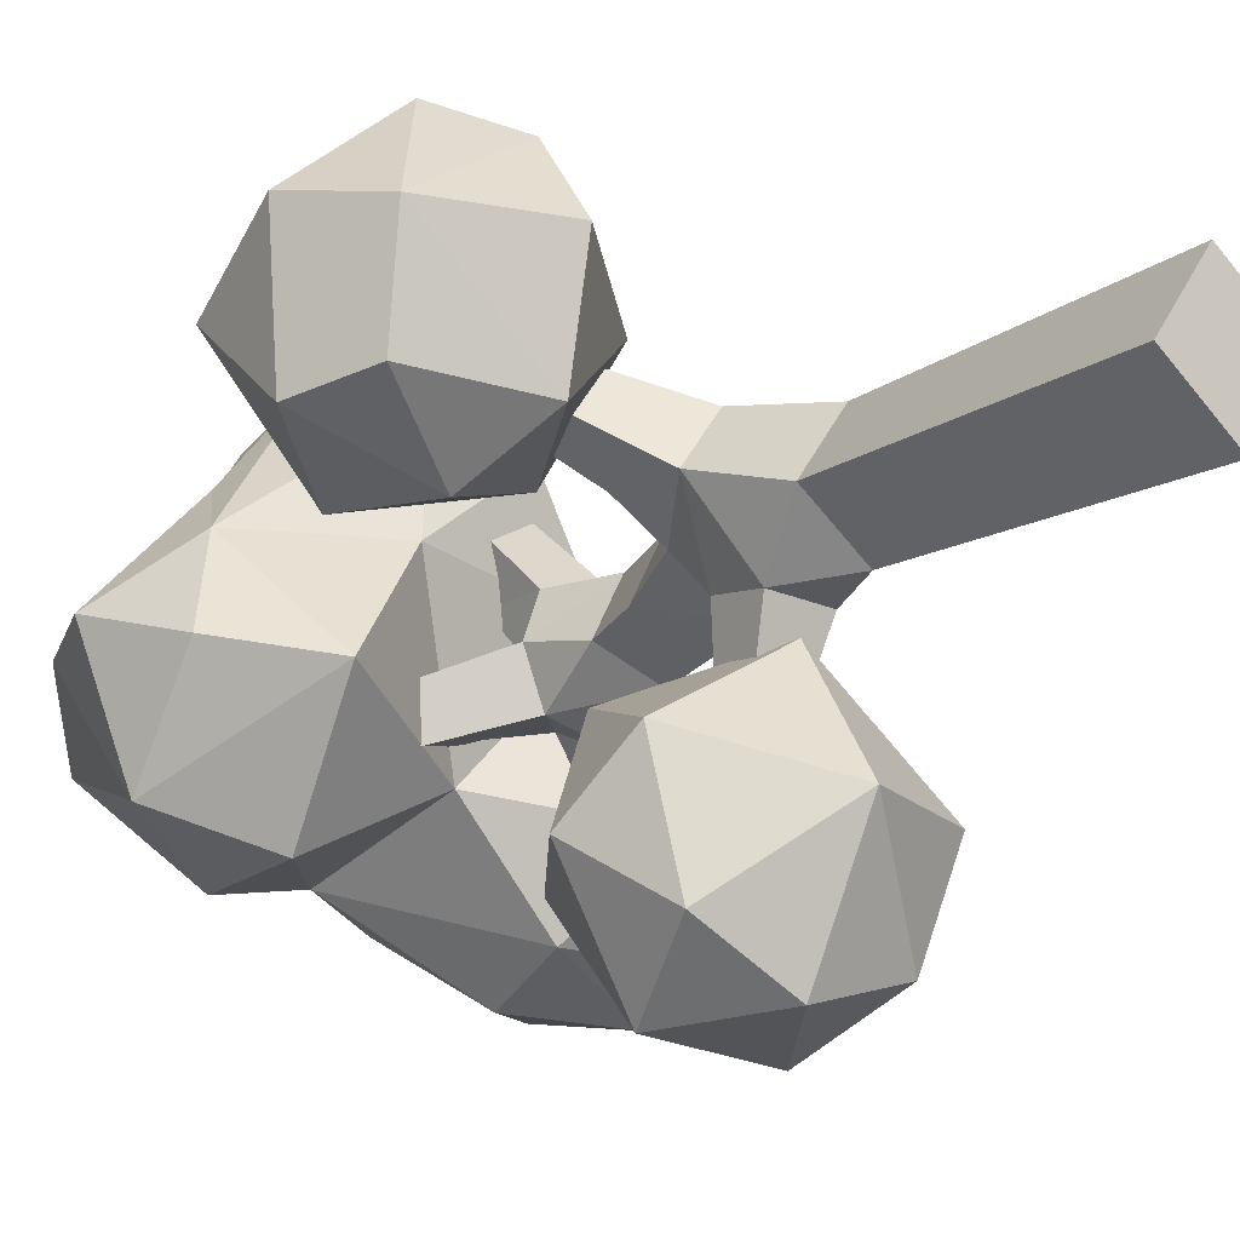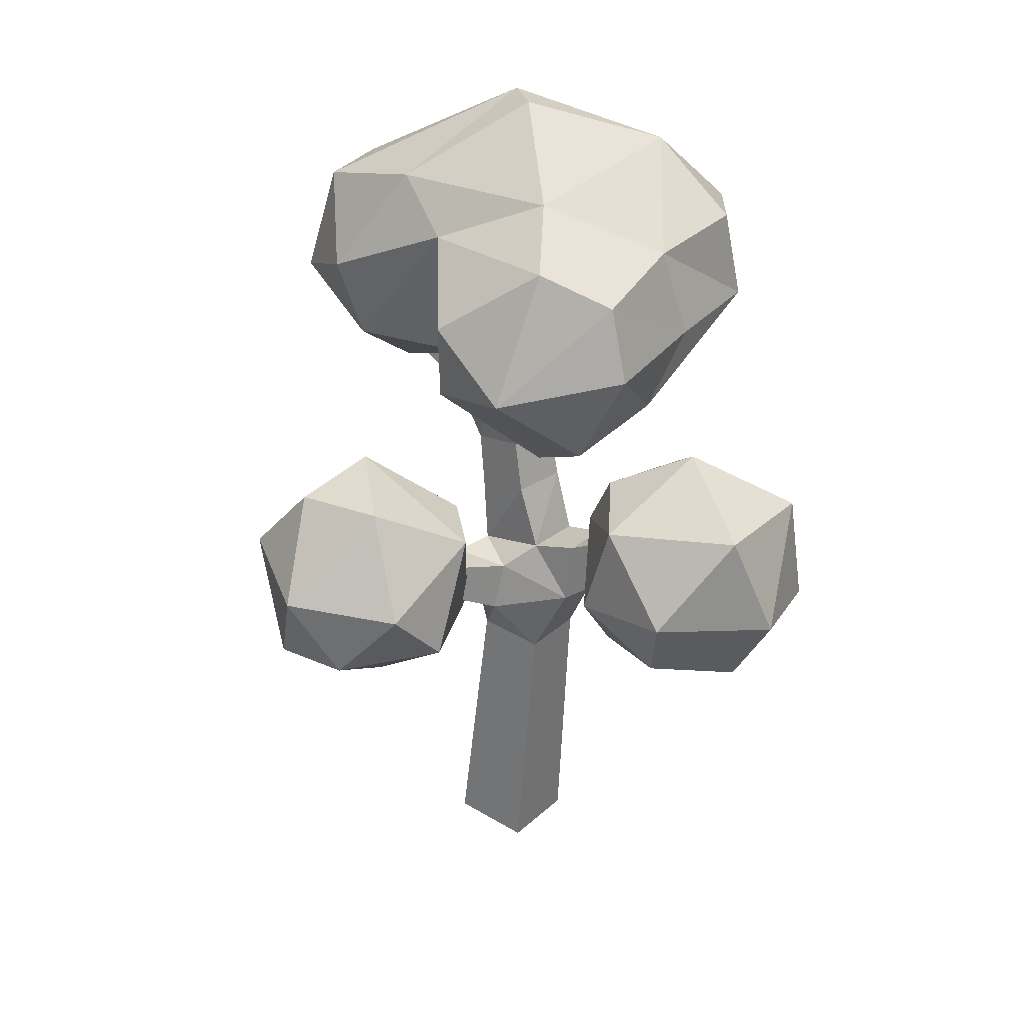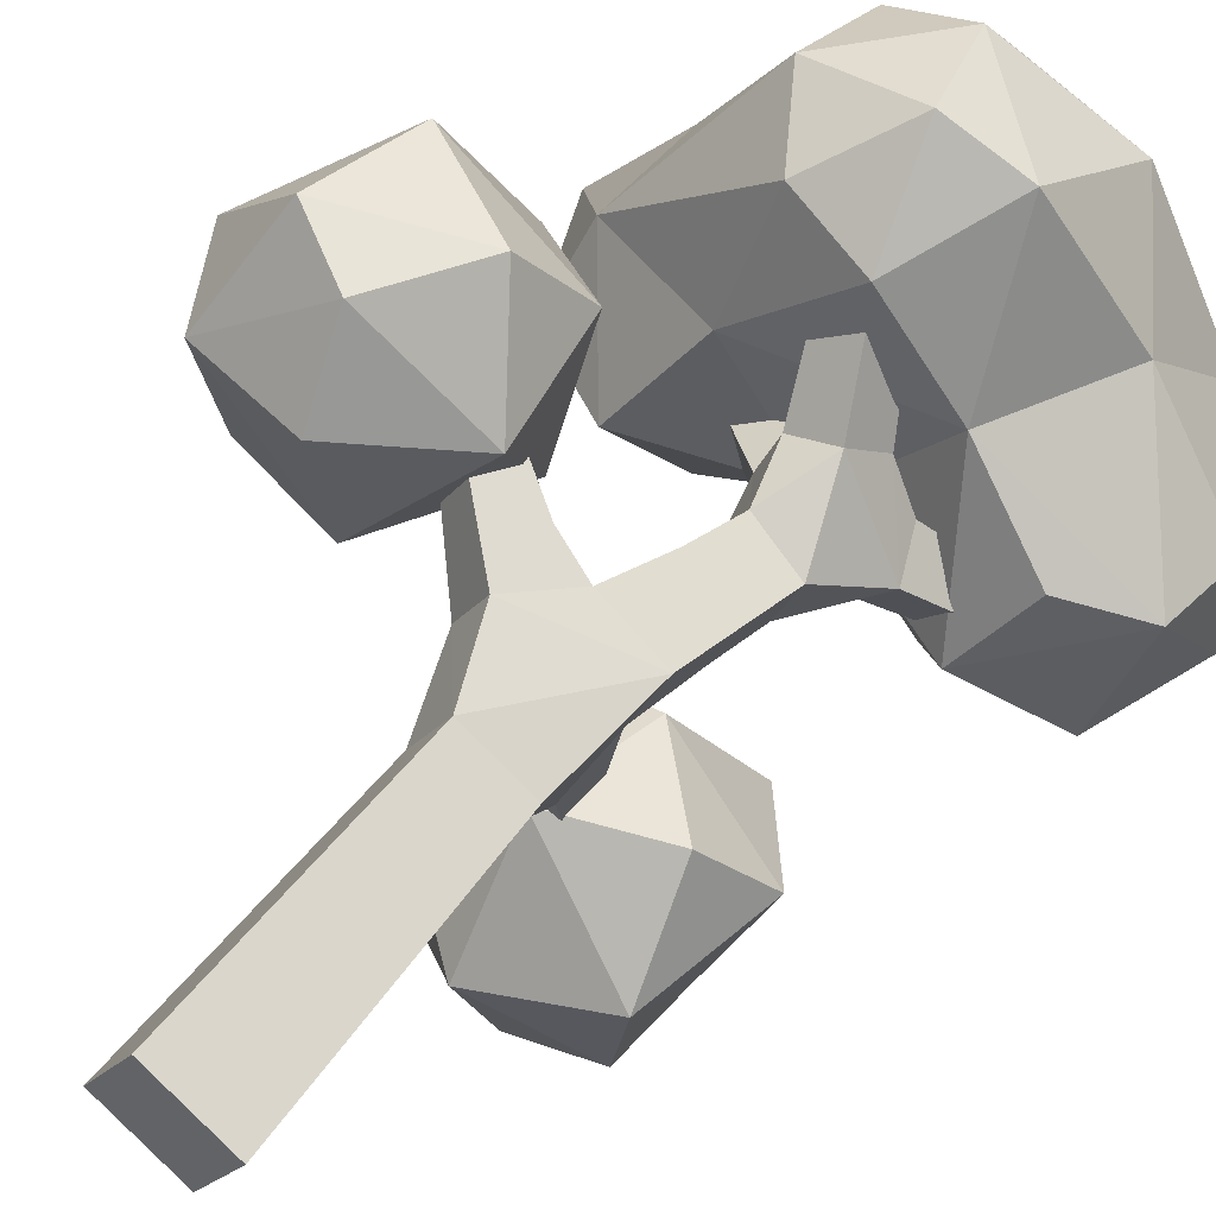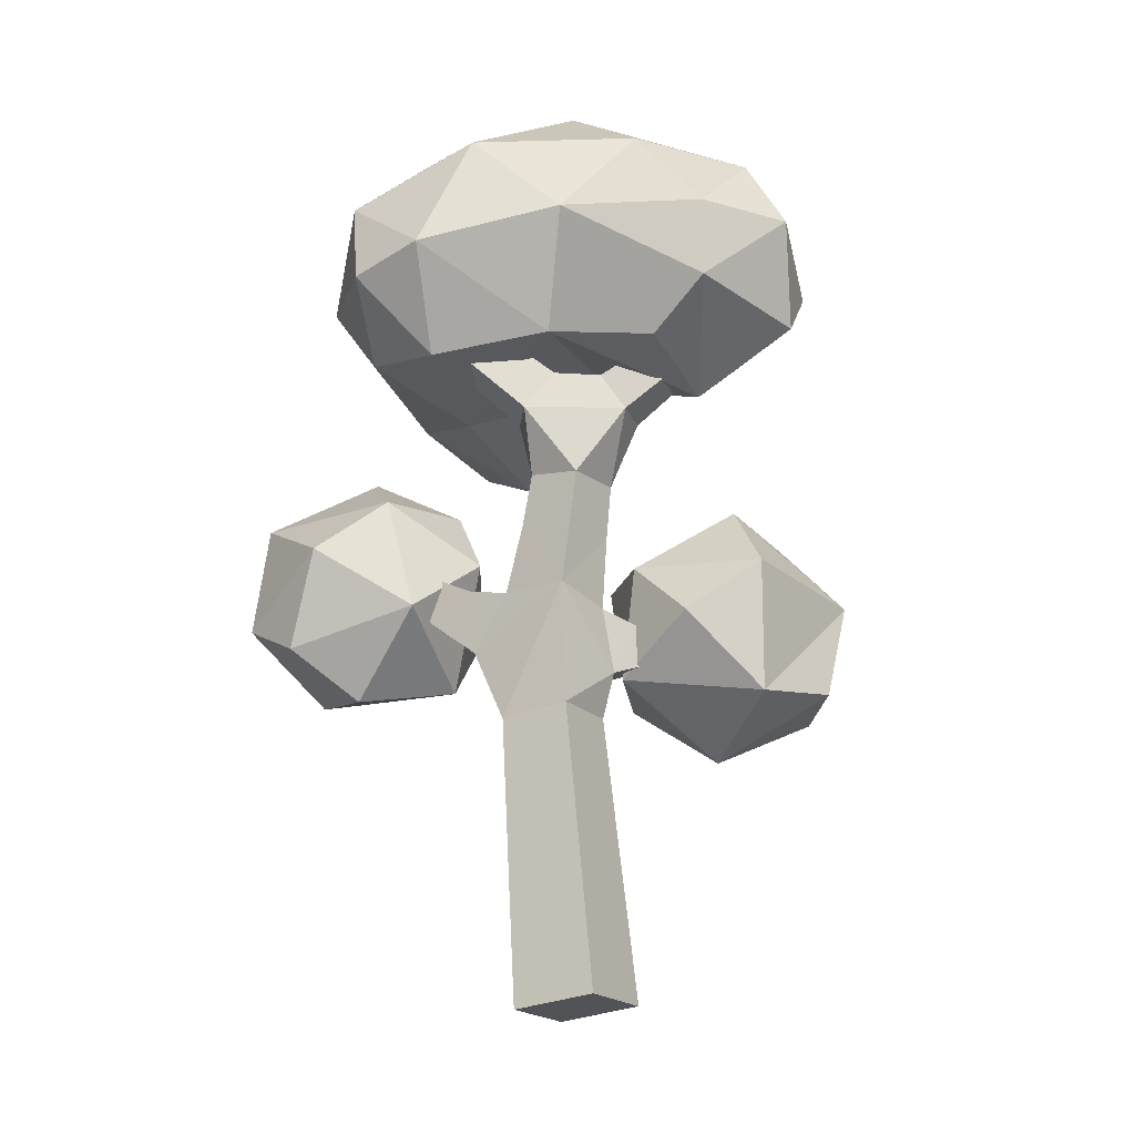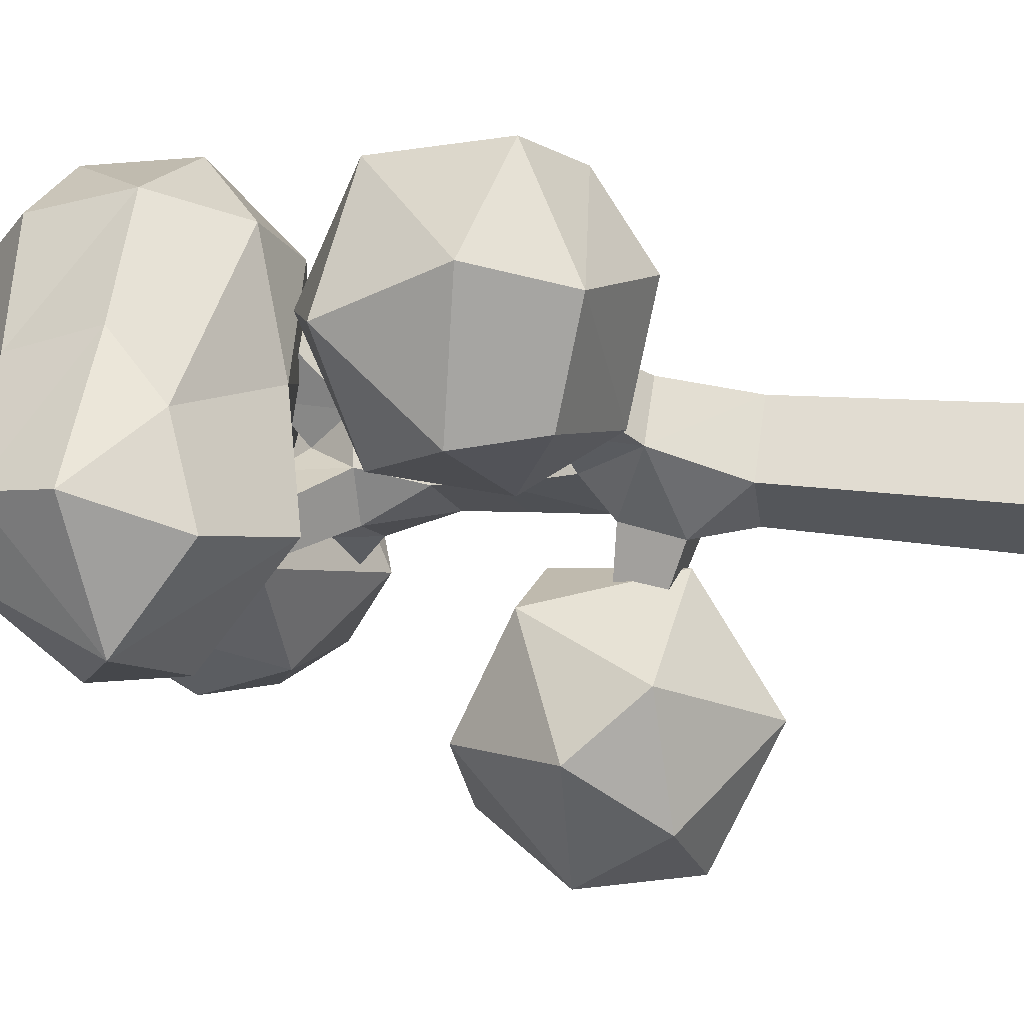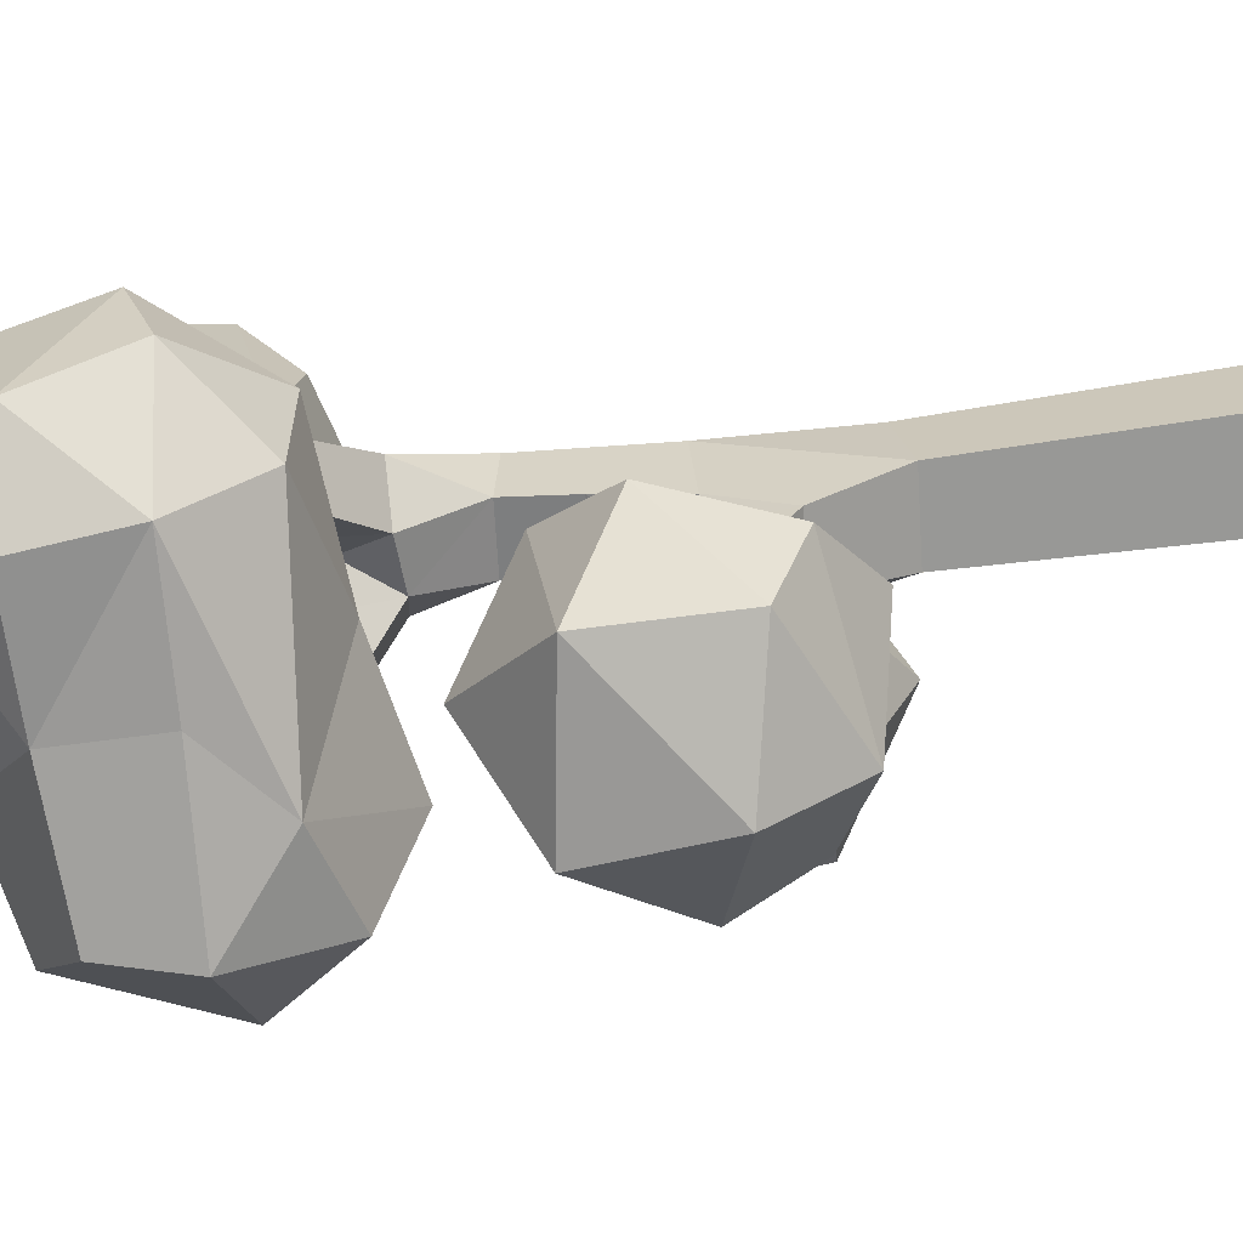
<metadata>
{"format":"obj","ext":"obj","renderer":"f3d","projection":"perspective","resolution":1024,"background":"white","views":[{"elev":-21.0,"azim":-35.3,"up":"+Z"},{"elev":28.8,"azim":-110.0,"up":"+Y"},{"elev":47.9,"azim":39.4,"up":"+Z"},{"elev":-20.0,"azim":63.7,"up":"+Y"},{"elev":6.4,"azim":-74.6,"up":"+Z"},{"elev":55.3,"azim":-96.9,"up":"+Z"}]}
</metadata>
<code>
o Cube.010_Cube.016
v -1.476 -0.09912 -0.3177
v -0.3113 -0.09912 1.478
v 1.476 0.09912 0.3177
v 0.3113 0.09912 -1.478
v -1.202 9.011 -2.72
v -0.3342 9.011 -2.744
v -0.329 9.857 -2.551
v -1.196 9.857 -2.528
v -4.255 11.03 3.258
v -4.692 11.03 2.59
v -4.344 11.71 2.362
v -3.907 11.71 3.03
v -3.944 16.97 -1.045
v -3.618 16.97 -1.902
v -3.133 17.72 -1.718
v -3.459 17.72 -0.861
v -0.6722 17 3.806
v -1.615 17 3.46
v -1.401 17.79 2.876
v -0.4581 17.79 3.222
v 2.918 16.48 -2.331
v 2.298 16.48 -2.901
v 1.984 17.18 -2.559
v 2.604 17.18 -1.989
v -1.399 8.38 -1.039
v -0.04586 8.38 -1.076
v -0.04931 10.01 -0.7653
v -1.391 9.699 -0.7386
v -1.294 8.716 -1.935
v -0.1995 8.716 -1.965
v -0.1929 9.783 -1.722
v -1.287 9.783 -1.692
v -1.718 8.931 1.983
v -2.509 8.931 0.7749
v -1.691 10.37 0.1501
v -0.9446 10.37 1.485
v -2.464 9.549 2.359
v -3.151 9.549 1.309
v -2.604 10.62 0.9508
v -1.917 10.62 2
v -3.112 10.09 2.684
v -3.709 10.09 1.772
v -3.233 11.02 1.461
v -2.637 11.02 2.373
v -3.703 10.58 2.981
v -4.217 10.58 2.195
v -3.808 11.38 1.927
v -3.293 11.38 2.713
v -1.333 14.81 0.1185
v -0.893 14.81 -1.039
v 0.009942 15.83 -0.8617
v -0.6575 15.88 0.4044
v -2.053 15.41 -0.2026
v -1.645 15.41 -1.277
v -1.036 16.35 -1.046
v -1.445 16.35 0.02854
v -2.715 15.95 -0.4977
v -2.336 15.95 -1.496
v -1.771 16.83 -1.281
v -2.15 16.83 -0.2829
v -3.342 16.47 -0.7771
v -2.99 16.47 -1.703
v -2.466 17.29 -1.504
v -2.818 17.29 -0.5778
v 0.2671 14.96 1.596
v -0.9035 14.96 1.167
v 0.5329 15.93 0.8704
v -0.06478 15.68 2.377
v -1.155 15.68 1.977
v -0.9074 16.59 1.302
v 0.1827 16.59 1.701
v -0.3751 16.36 3.107
v -1.39 16.36 2.735
v -1.16 17.2 2.106
v -0.1447 17.2 2.478
v 1.572 14.84 -0.6125
v 0.6994 14.84 -1.414
v 1.13 15.83 -0.1316
v 2.061 15.44 -1.236
v 1.28 15.44 -1.954
v 0.8841 16.32 -1.524
v 1.665 16.32 -0.8057
v 2.503 15.98 -1.801
v 1.805 15.98 -2.442
v 1.452 16.77 -2.058
v 2.15 16.77 -1.416
v 0.6409 10.32 0.7063
v 0.7913 11.79 0.5814
v 0.1306 11.79 -0.7943
v -1.227 12.03 -0.1421
v -0.5667 12.03 1.234
v 0.9332 13.17 0.4634
v 0.3113 13.17 -0.8314
v -0.9668 13.4 -0.2175
v -0.3449 13.4 1.077
v -1.57 1.941 -0.2005
v -0.4563 1.941 1.515
v 1.252 2.13 0.4066
v 0.1386 2.13 -1.309
v -1.651 3.72 -0.09825
v -0.5828 3.72 1.548
v 1.056 3.902 0.4843
v -0.012 3.902 -1.162
v -1.728 5.413 -0.001018
v -0.7032 5.413 1.579
v 0.87 5.587 0.5581
v -0.1553 5.587 -1.022
v -1.803 7.052 0.09312
v -0.8197 7.052 1.609
v 0.6897 7.219 0.6296
v -0.294 7.219 -0.8864
v 5.052 19.08 -3.362
v 3.317 17.98 -4.889
v 4.024 16.71 -4.046
v 2.254 15.2 -2.344
v 3.516 16.01 -0.387
v 1.465 16.56 1.5
v 1.113 18.47 5.001
v 1.288 21.51 3.59
v 0.7632 23.28 0.4426
v 3.41 21.45 0.01185
v -0.6874 23.34 0.2362
v -1.824 22.34 3.594
v -3.39 20.53 4.895
v -0.5737 18.02 5.927
v -2.13 16.39 4.731
v -2.793 15.58 1.77
v -5.225 18.17 2.966
v -3.373 18.24 5.382
v -4.91 20.33 2.406
v 0.03317 21.47 -2.979
v -1.859 20.35 -2.733
v 0.8753 18.84 -4.767
v 0.7334 16.8 -4.138
v -1.364 16.69 -1.856
v 2.822 20.77 -4.227
v 4.455 20.73 -2.599
v 3.022 19.26 1.942
v 5.248 19 -0.8332
v 5.095 17.06 -0.9243
v -6.183 20.76 -1.504
v -4.568 18.97 -3.651
v -4.205 16.95 -3.487
v -4.472 14.77 -0.8313
v -6.733 17.59 -2.854
v -6.731 15.86 -0.5905
v -7.608 18.16 0.2535
v -7.048 19.96 0.1012
v -6.055 16.65 1.595
v -3.747 21.6 -0.4779
v -0.2128 16.1 3.96
v -1.274 20.29 5.756
v -0.6181 12.64 -6.395
v 0.6745 12.92 -4.223
v 2.326 11.1 -4.009
v 1.5 9.777 -2.274
v 1.85 7.853 -4.275
v 1.157 8.21 -6.601
v 0.7494 10.76 -7.464
v -2.351 12.64 -4.868
v -0.273 11.32 -1.791
v -2.458 11.35 -2.257
v -0.685 8.44 -1.65
v -0.7698 6.616 -4.42
v -1.016 8.035 -7.349
v -2.354 10.29 -7.47
v -2.956 8.244 -6.226
v -3.999 10.09 -4.846
v -3.46 8.534 -3.424
v -4.124 13.43 1.399
v -5.418 14.54 3.266
v -3.647 11.78 5.662
v -4.762 9.388 5.782
v -2.515 10.25 3.373
v -3.041 13.13 3.905
v -3.101 11.83 1.246
v -4.632 8.759 1.238
v -4.622 8.177 3.921
v -7.541 8.766 3.771
v -6.399 10.22 6.29
v -6.242 13.03 5.953
v -6.155 13.02 0.5464
v -5.499 10.5 0.1251
v -7.361 9.322 1.373
v -8.615 10.68 4.279
v -8.284 13.31 3.232
v -8.172 11 1.13
f 66 52 49
f 8 29 32
f 50 94 49
f 8 31 7
f 95 65 66
f 7 30 6
f 87 33 109
f 5 30 29
f 67 51 52
f 87 109 110
f 77 93 50
f 93 94 50
f 51 77 50
f 26 87 110
f 92 65 95
f 111 26 110
f 32 25 28
f 31 28 27
f 76 78 67
f 78 51 67
f 37 34 33
f 28 35 27
f 31 26 30
f 30 25 29
f 21 23 24
f 19 17 20
f 16 14 13
f 25 111 108
f 27 87 26
f 95 49 94
f 36 33 87
f 76 93 77
f 25 34 28
f 11 9 12
f 7 5 8
f 34 109 33
f 76 65 92
f 4 2 1
f 39 34 38
f 39 36 35
f 40 33 36
f 42 37 41
f 43 38 42
f 44 39 43
f 44 37 40
f 45 42 41
f 46 43 42
f 48 43 47
f 45 44 48
f 10 45 9
f 11 46 10
f 12 47 11
f 12 45 48
f 54 49 53
f 55 50 54
f 55 52 51
f 56 49 52
f 57 54 53
f 59 54 58
f 60 55 59
f 60 53 56
f 62 57 61
f 62 59 58
f 63 60 59
f 61 60 64
f 14 61 13
f 15 62 14
f 15 64 63
f 16 61 64
f 69 65 68
f 70 66 69
f 70 67 52
f 68 67 71
f 72 69 68
f 74 69 73
f 75 70 74
f 75 68 71
f 17 73 72
f 18 74 73
f 20 74 19
f 17 75 20
f 76 80 79
f 77 81 80
f 78 81 51
f 78 79 82
f 80 83 79
f 80 85 84
f 82 85 81
f 79 86 82
f 84 21 83
f 84 23 22
f 86 23 85
f 83 24 86
f 87 89 88
f 27 90 89
f 35 91 90
f 87 91 36
f 88 93 92
f 89 94 93
f 90 95 94
f 88 95 91
f 2 96 1
f 3 97 2
f 4 98 3
f 4 96 99
f 97 100 96
f 98 101 97
f 99 102 98
f 96 103 99
f 101 104 100
f 101 106 105
f 102 107 106
f 100 107 103
f 104 109 108
f 106 109 105
f 107 110 106
f 104 111 107
f 8 5 29
f 8 32 31
f 7 31 30
f 5 6 30
f 32 29 25
f 31 32 28
f 37 38 34
f 28 34 35
f 31 27 26
f 30 26 25
f 21 22 23
f 19 18 17
f 16 15 14
f 25 26 111
f 95 66 49
f 76 92 93
f 25 108 34
f 11 10 9
f 7 6 5
f 34 108 109
f 76 67 65
f 4 3 2
f 39 35 34
f 39 40 36
f 40 37 33
f 42 38 37
f 43 39 38
f 44 40 39
f 44 41 37
f 45 46 42
f 46 47 43
f 48 44 43
f 45 41 44
f 10 46 45
f 11 47 46
f 12 48 47
f 12 9 45
f 54 50 49
f 55 51 50
f 55 56 52
f 56 53 49
f 57 58 54
f 59 55 54
f 60 56 55
f 60 57 53
f 62 58 57
f 62 63 59
f 63 64 60
f 61 57 60
f 14 62 61
f 15 63 62
f 15 16 64
f 16 13 61
f 69 66 65
f 70 52 66
f 70 71 67
f 68 65 67
f 72 73 69
f 74 70 69
f 75 71 70
f 75 72 68
f 17 18 73
f 18 19 74
f 20 75 74
f 17 72 75
f 76 77 80
f 77 51 81
f 78 82 81
f 78 76 79
f 80 84 83
f 80 81 85
f 82 86 85
f 79 83 86
f 84 22 21
f 84 85 23
f 86 24 23
f 83 21 24
f 87 27 89
f 27 35 90
f 35 36 91
f 87 88 91
f 88 89 93
f 89 90 94
f 90 91 95
f 88 92 95
f 2 97 96
f 3 98 97
f 4 99 98
f 4 1 96
f 97 101 100
f 98 102 101
f 99 103 102
f 96 100 103
f 101 105 104
f 101 102 106
f 102 103 107
f 100 104 107
f 104 105 109
f 106 110 109
f 107 111 110
f 104 108 111
f 113 112 114
f 115 116 117
f 118 117 138
f 120 123 119
f 119 123 152
f 152 129 125
f 125 129 126
f 130 129 124
f 123 150 130
f 131 122 120
f 137 136 120
f 139 121 138
f 139 138 140
f 137 121 139
f 137 139 112
f 112 140 114
f 121 119 138
f 142 141 132
f 143 135 144
f 145 147 148
f 149 147 146
f 144 149 146
f 147 149 128
f 148 147 128
f 141 148 130
f 147 145 146
f 132 143 142
f 145 142 143
f 141 142 145
f 122 131 150
f 123 130 124
f 149 126 129
f 144 127 149
f 151 126 127
f 118 125 151
f 127 117 151
f 151 117 118
f 140 117 116
f 115 140 116
f 114 134 113
f 133 113 134
f 134 115 135
f 135 117 127
f 131 136 133
f 150 131 132
f 132 134 135
f 145 144 146
f 119 152 118
f 141 145 148
f 154 159 153
f 158 157 164
f 153 160 154
f 154 160 162
f 165 166 159
f 168 169 162
f 168 162 160
f 166 168 160
f 162 169 163
f 165 167 166
f 165 164 167
f 164 169 167
f 163 164 157
f 163 169 164
f 159 157 158
f 155 159 154
f 155 154 161
f 156 163 157
f 153 166 160
f 175 171 181
f 172 181 180
f 172 180 173
f 174 173 178
f 173 174 172
f 170 175 176
f 176 174 177
f 173 180 179
f 181 171 186
f 171 182 186
f 187 183 184
f 177 179 184
f 185 187 179
f 182 176 183
f 178 177 174
f 176 182 170
f 174 176 175
f 175 181 172
f 187 186 182
f 186 187 185
f 184 179 187
f 179 180 185
f 119 121 120
f 120 122 123
f 124 152 123
f 152 124 129
f 130 128 129
f 131 133 132
f 132 133 134
f 140 112 139
f 117 140 138
f 136 113 133
f 143 144 145
f 150 141 130
f 132 135 143
f 150 132 141
f 120 136 131
f 123 122 150
f 128 149 129
f 118 152 125
f 119 118 138
f 114 140 115
f 134 114 115
f 136 112 113
f 137 112 136
f 135 115 117
f 126 149 127
f 144 135 127
f 130 148 128
f 121 137 120
f 151 125 126
f 157 155 156
f 158 165 159
f 153 159 166
f 162 161 154
f 163 161 162
f 168 167 169
f 166 167 168
f 156 161 163
f 159 155 157
f 165 158 164
f 155 161 156
f 175 170 171
f 172 174 175
f 178 173 179
f 182 183 187
f 183 177 184
f 177 178 179
f 176 177 183
f 181 185 180
f 171 170 182
f 181 186 185

</code>
